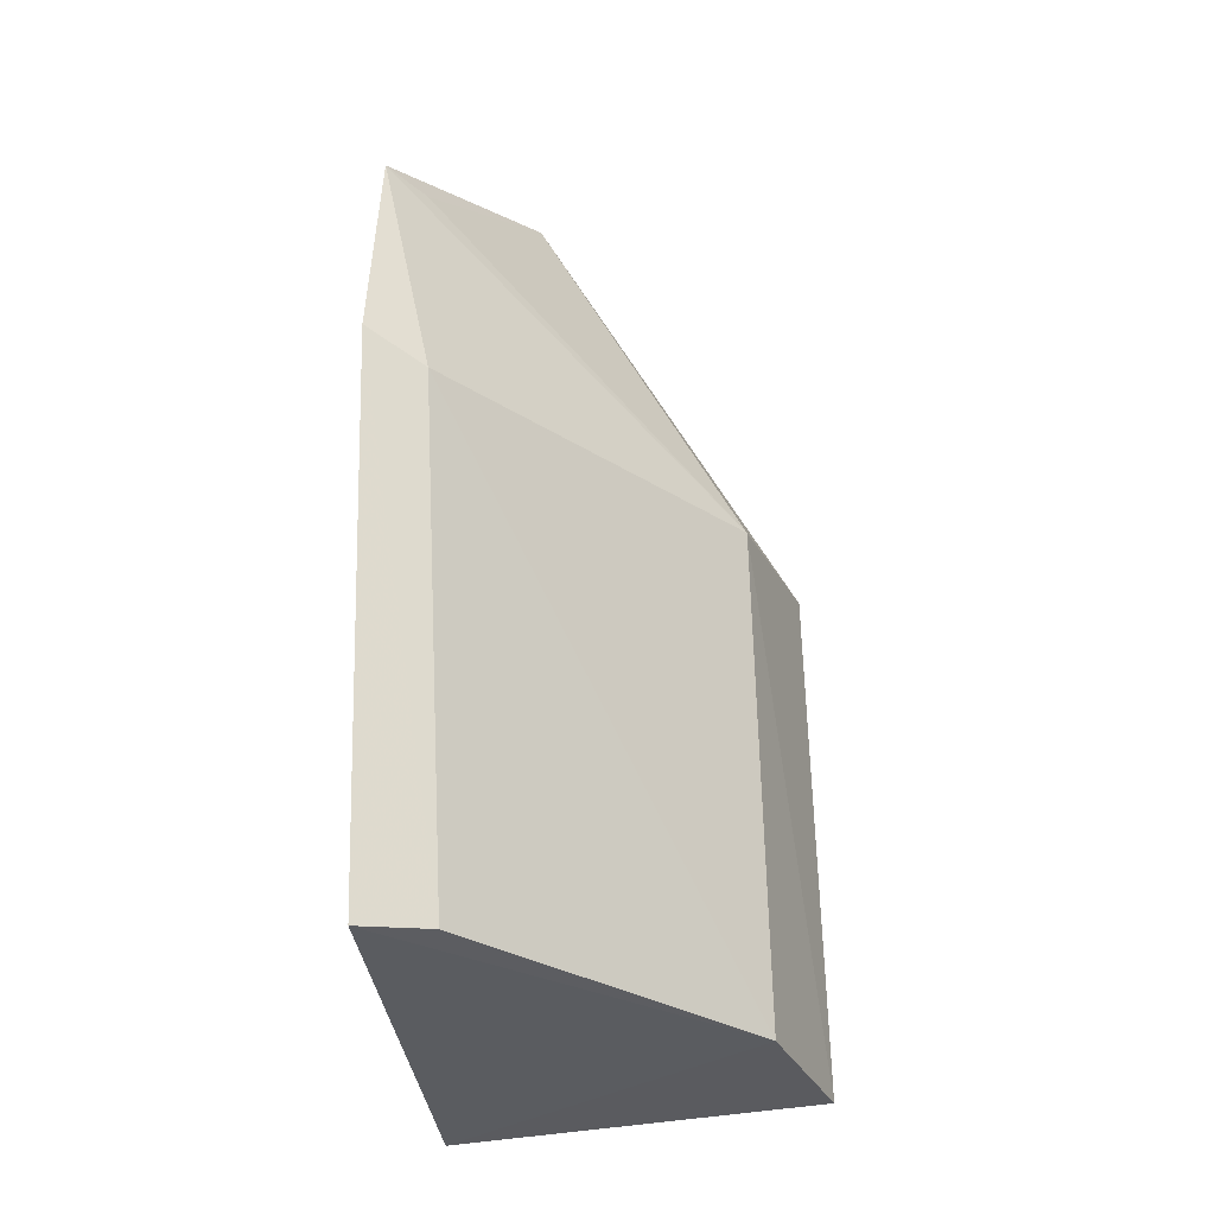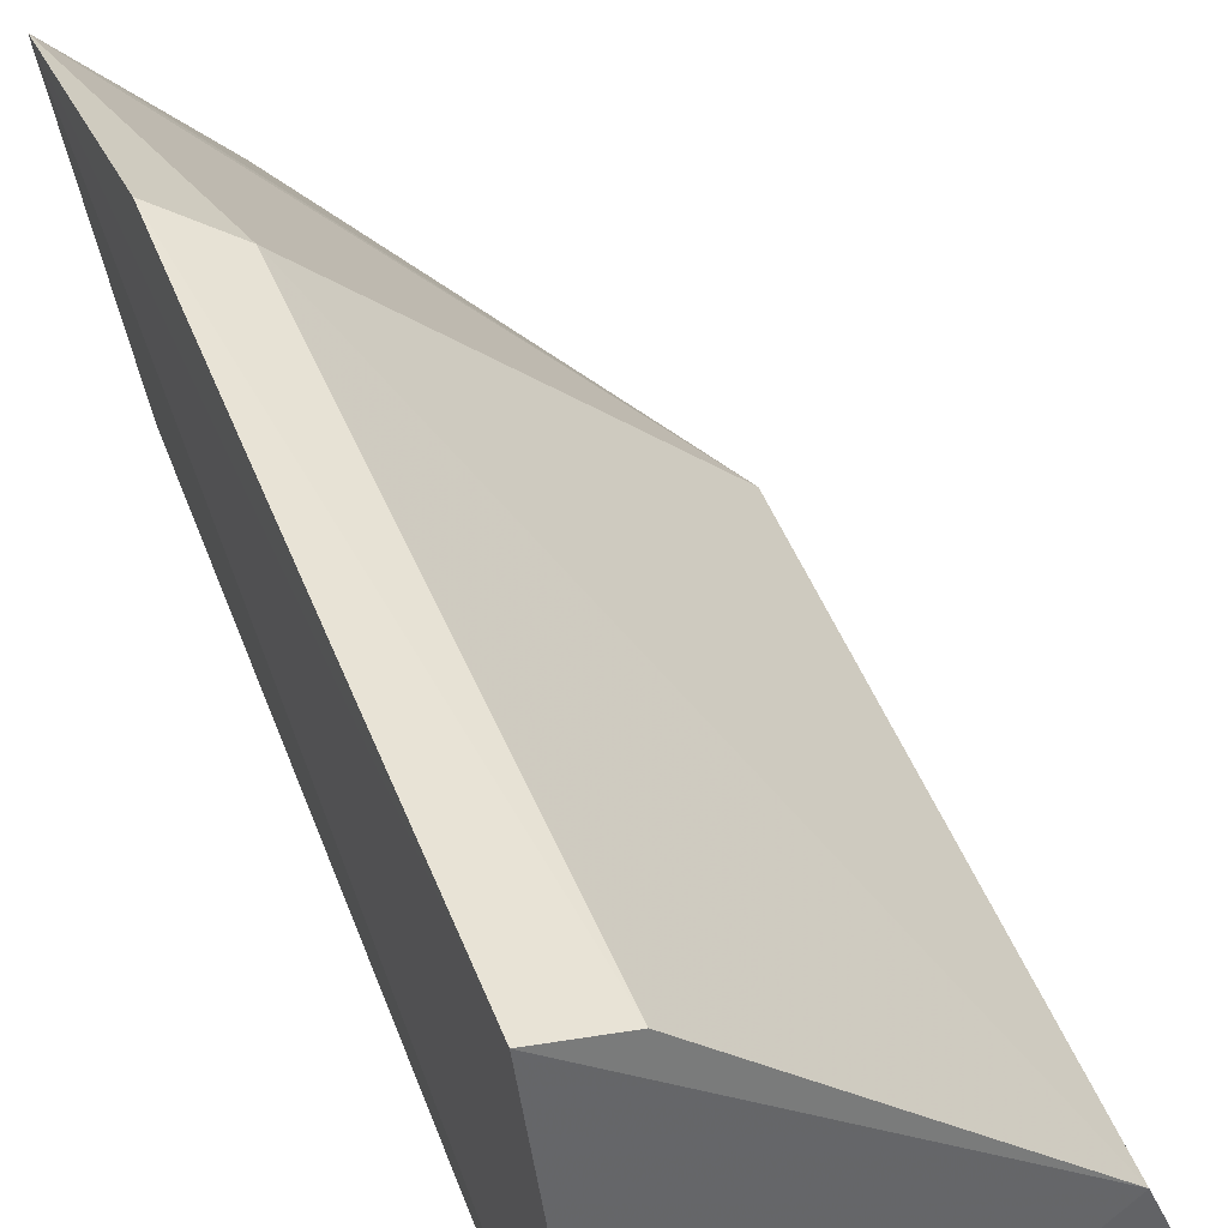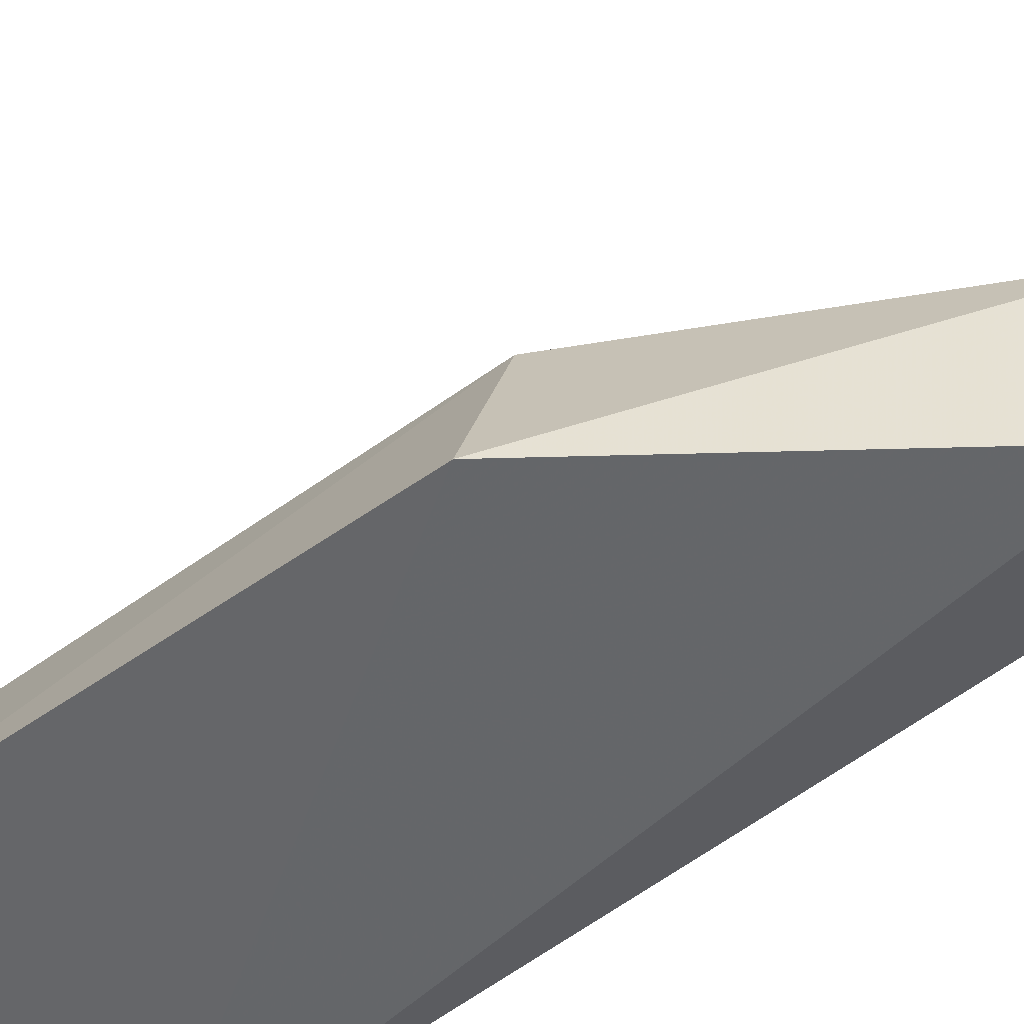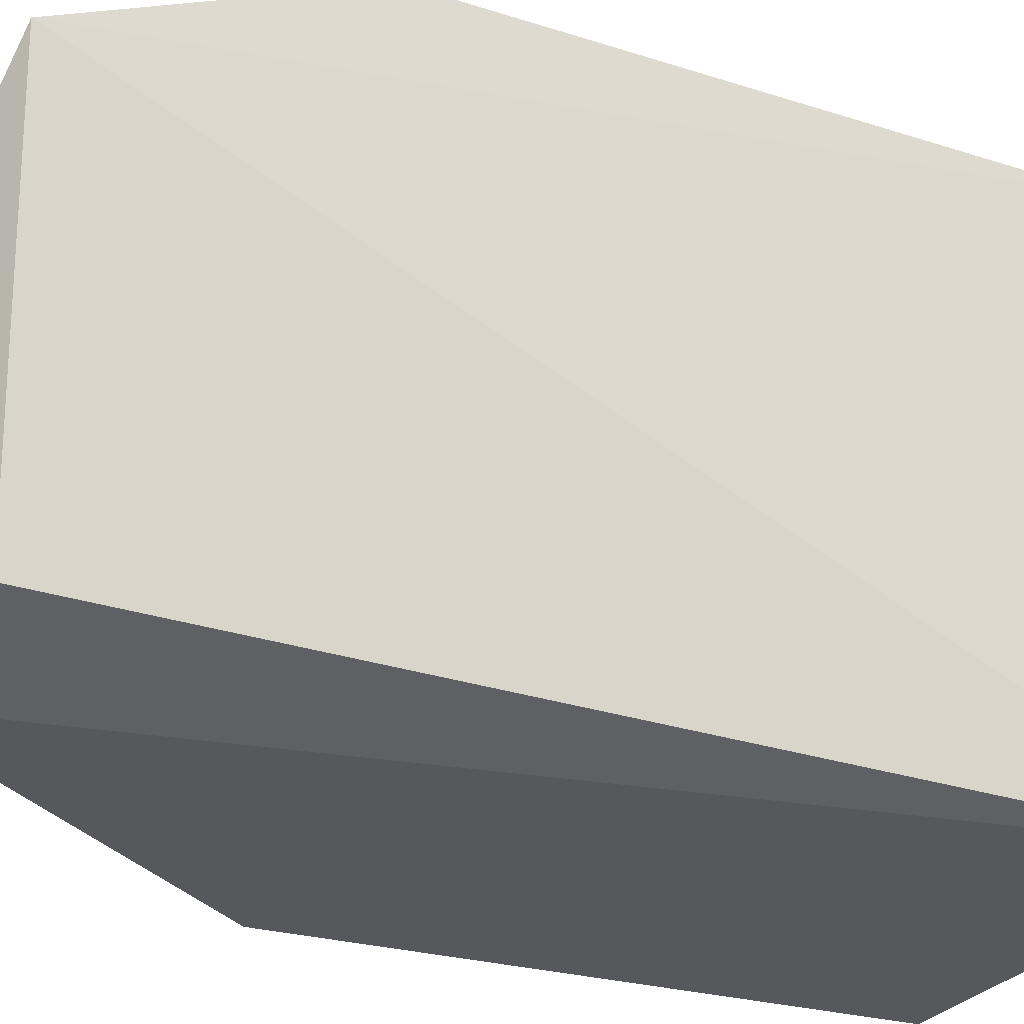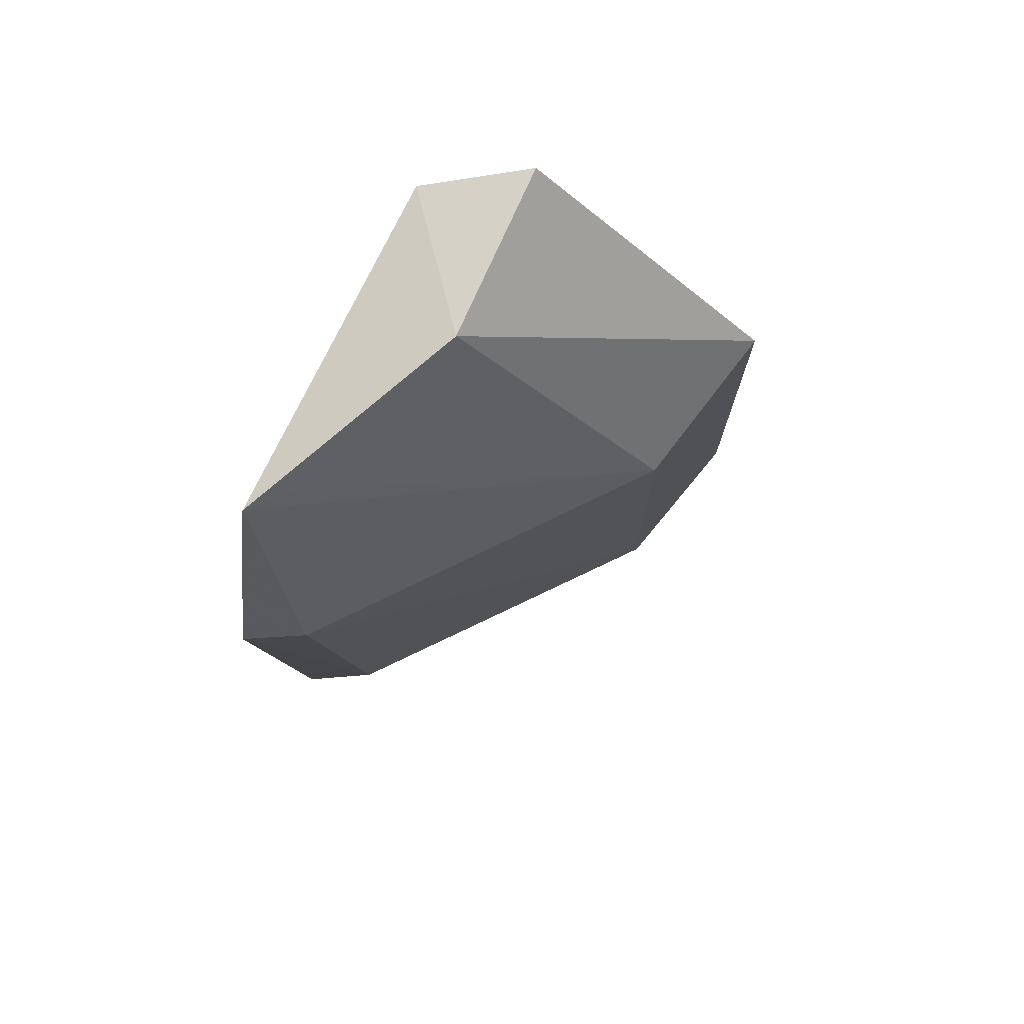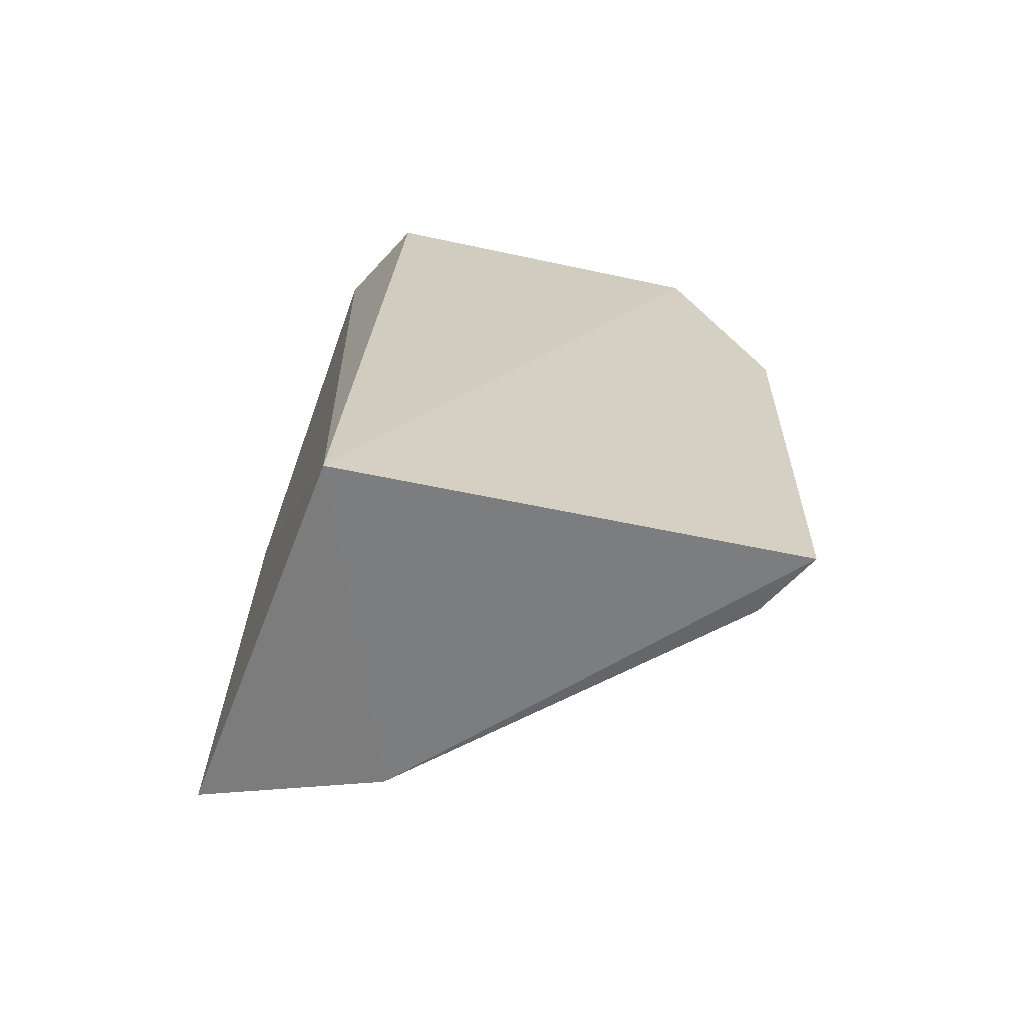
<metadata>
{"format":"obj","ext":"obj","renderer":"f3d","projection":"perspective","resolution":1024,"background":"white","views":[{"elev":-24.4,"azim":-177.0,"up":"+Z"},{"elev":52.5,"azim":159.1,"up":"+Y"},{"elev":-53.7,"azim":-50.9,"up":"+Y"},{"elev":-26.2,"azim":65.9,"up":"+Y"},{"elev":79.5,"azim":-160.2,"up":"+Z"},{"elev":-67.6,"azim":71.1,"up":"+Z"}]}
</metadata>
<code>
v -0.06458 0.04796 0.4645
v -0.04931 0.04931 0.3355
v -0.04931 0.05391 0.4587
v -0.04398 0.1182 0.4264
v -0.1035 0.04719 0.3412
v -0.04367 0.1045 0.4606
v -0.1012 0.04662 0.4183
v -0.04551 0.1159 0.3475
v -0.06303 0.07462 0.4686
v -0.09315 0.07159 0.4183
v -0.09505 0.07101 0.3443
v -0.05209 0.1142 0.4222
v -0.04907 0.09931 0.4587
v -0.05544 0.1115 0.3482
f 1 2 3
f 6 3 2
f 7 5 2
f 7 2 1
f 8 6 2
f 8 4 6
f 9 1 3
f 9 3 6
f 9 7 1
f 10 5 7
f 10 7 9
f 11 8 2
f 11 2 5
f 11 5 10
f 12 10 6
f 12 6 4
f 12 11 10
f 13 10 9
f 13 9 6
f 13 6 10
f 14 12 4
f 14 4 8
f 14 8 11
f 14 11 12

</code>
